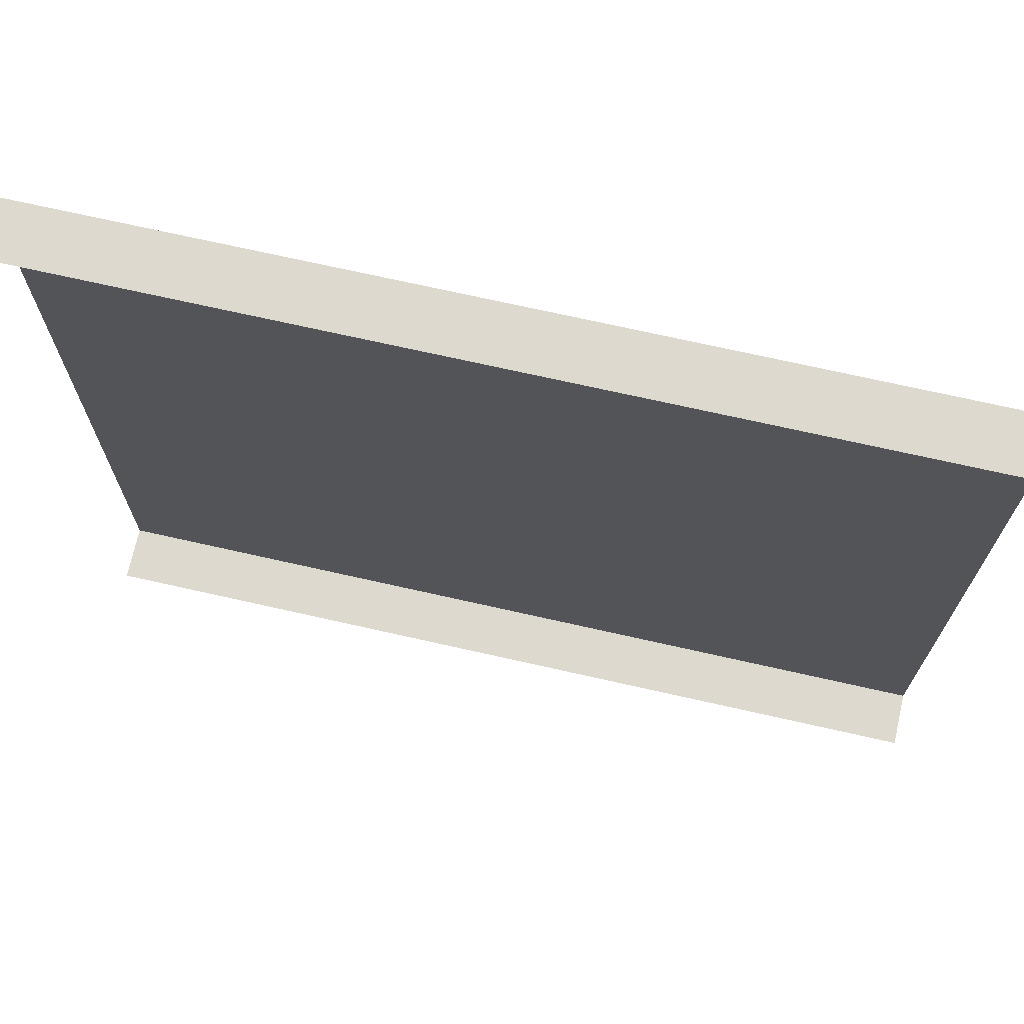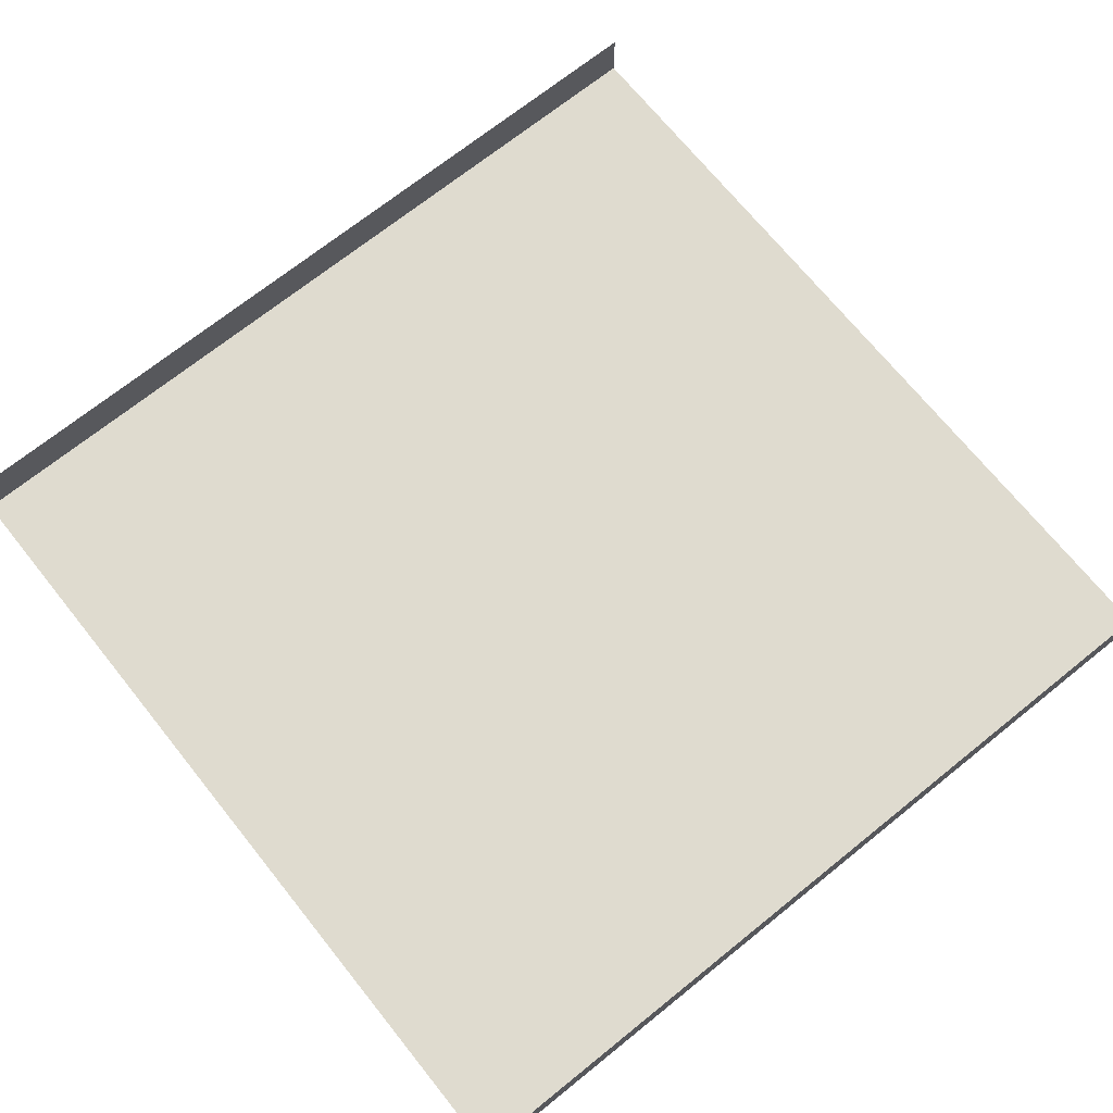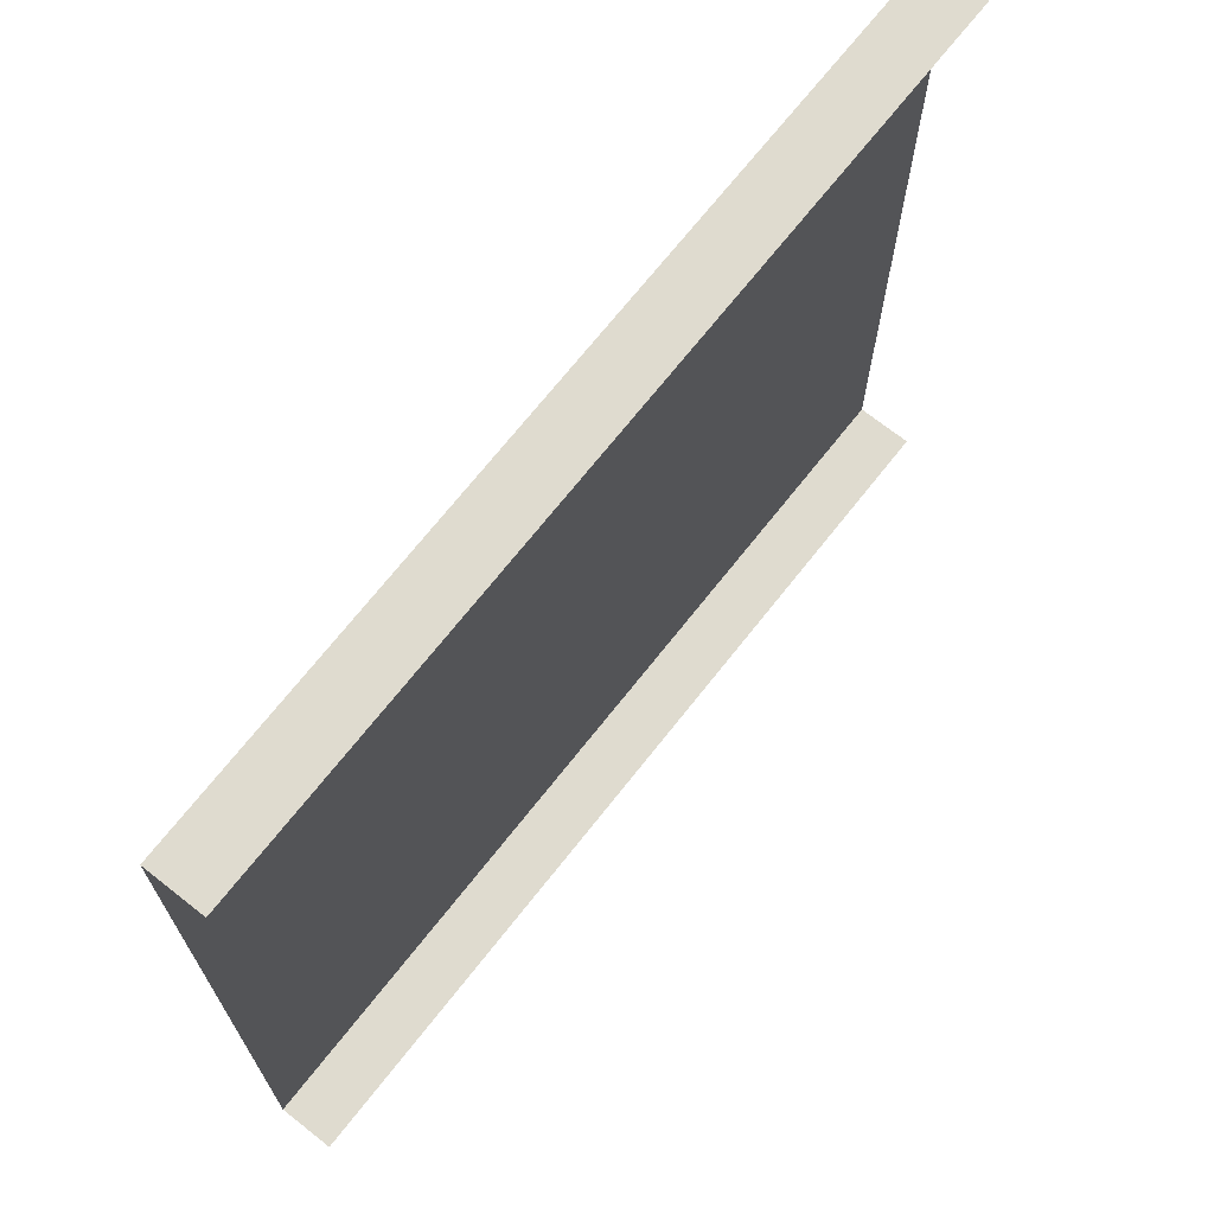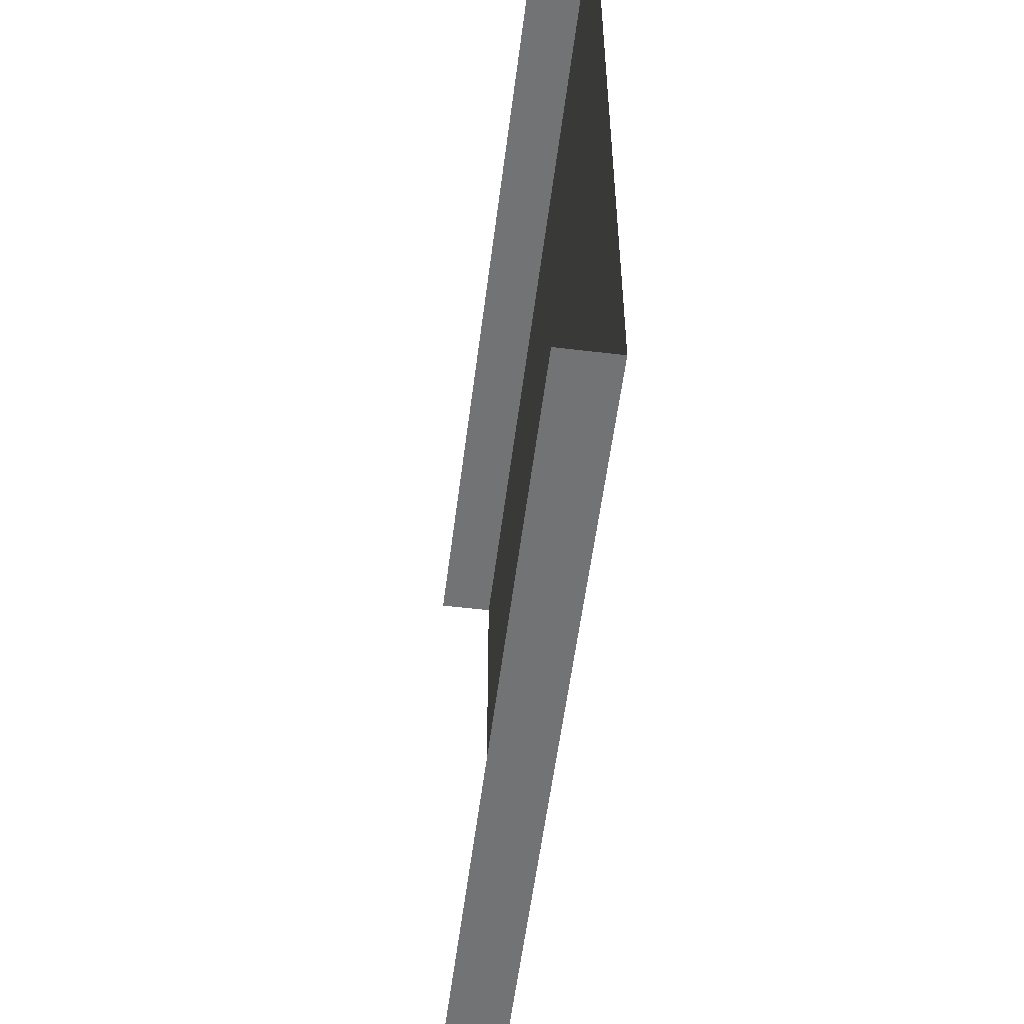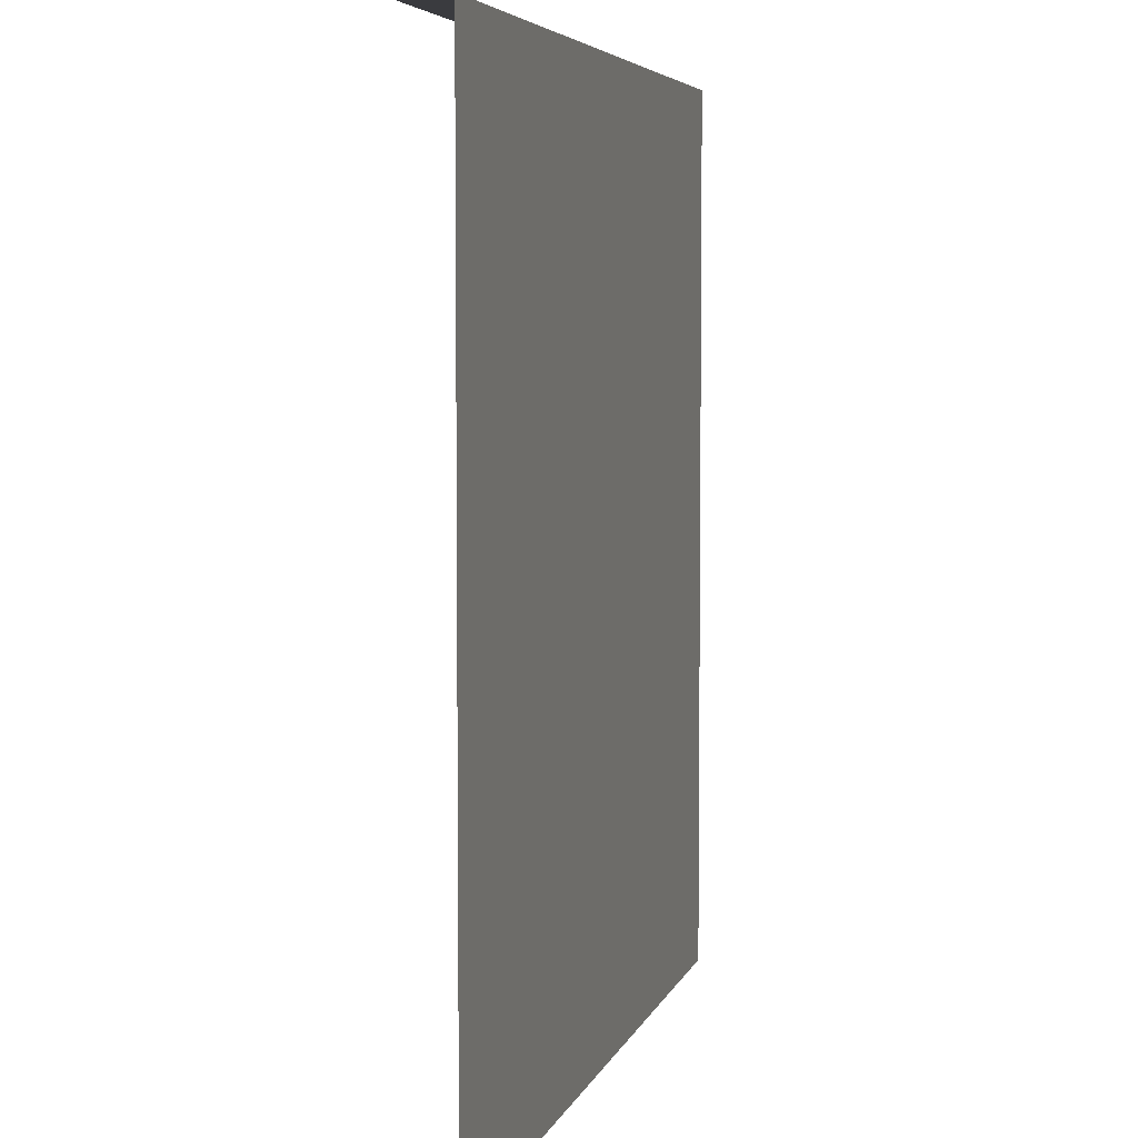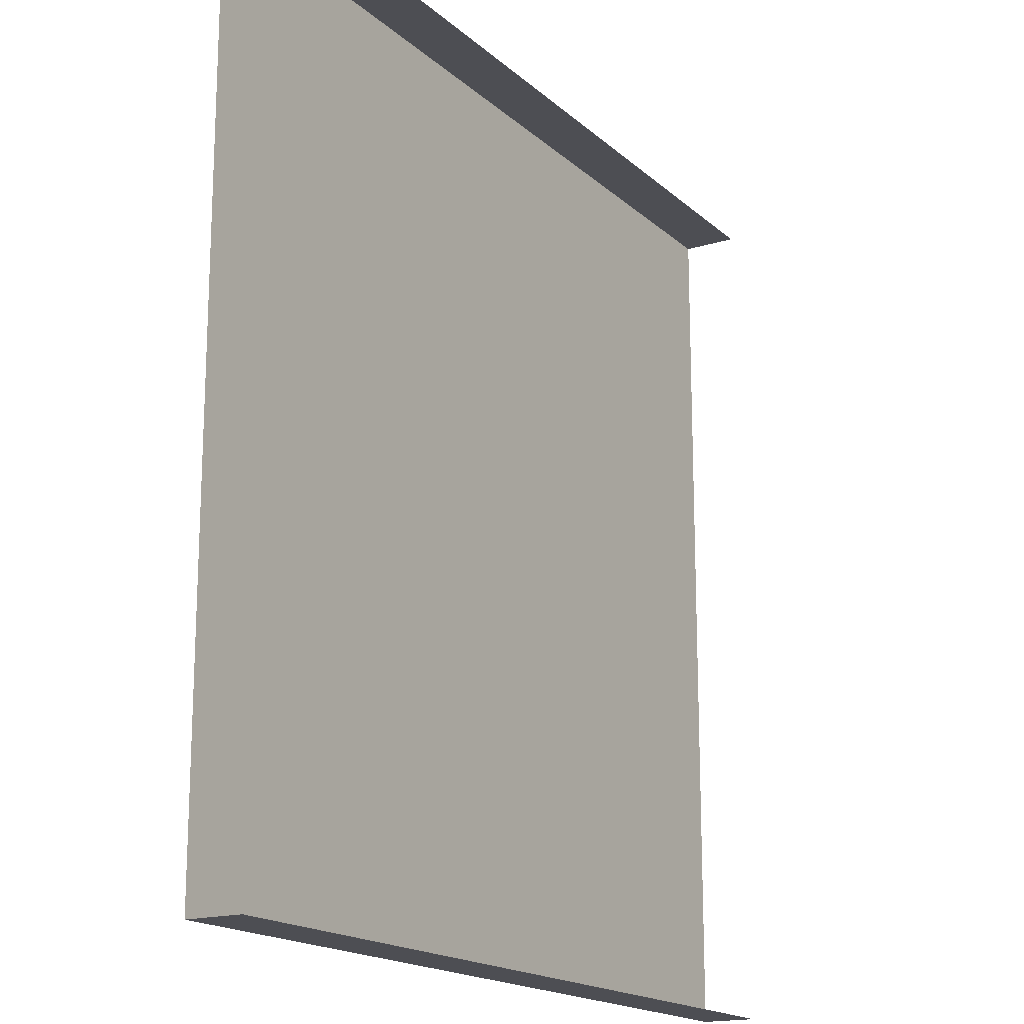
<metadata>
{"format":"obj","ext":"obj","renderer":"f3d","projection":"perspective","resolution":1024,"background":"white","views":[{"elev":71.7,"azim":-167.3,"up":"+Z"},{"elev":70.5,"azim":-38.8,"up":"+Y"},{"elev":70.5,"azim":128.3,"up":"+Z"},{"elev":-55.9,"azim":-97.2,"up":"+Z"},{"elev":5.2,"azim":-76.1,"up":"+Z"},{"elev":-17.3,"azim":121.1,"up":"+Z"}]}
</metadata>
<code>
o ground_decor/2649
v -64 -8 -64
v -64 0 -64
v 64 0 -64
v 64 -8 -64
v 64 -8 64
v -64 -8 64
v -64 0 64
v 64 0 64
f 1 2 3
f 1 3 4
f 1 4 5
f 1 5 6
f 6 5 7
f 7 5 8

</code>
